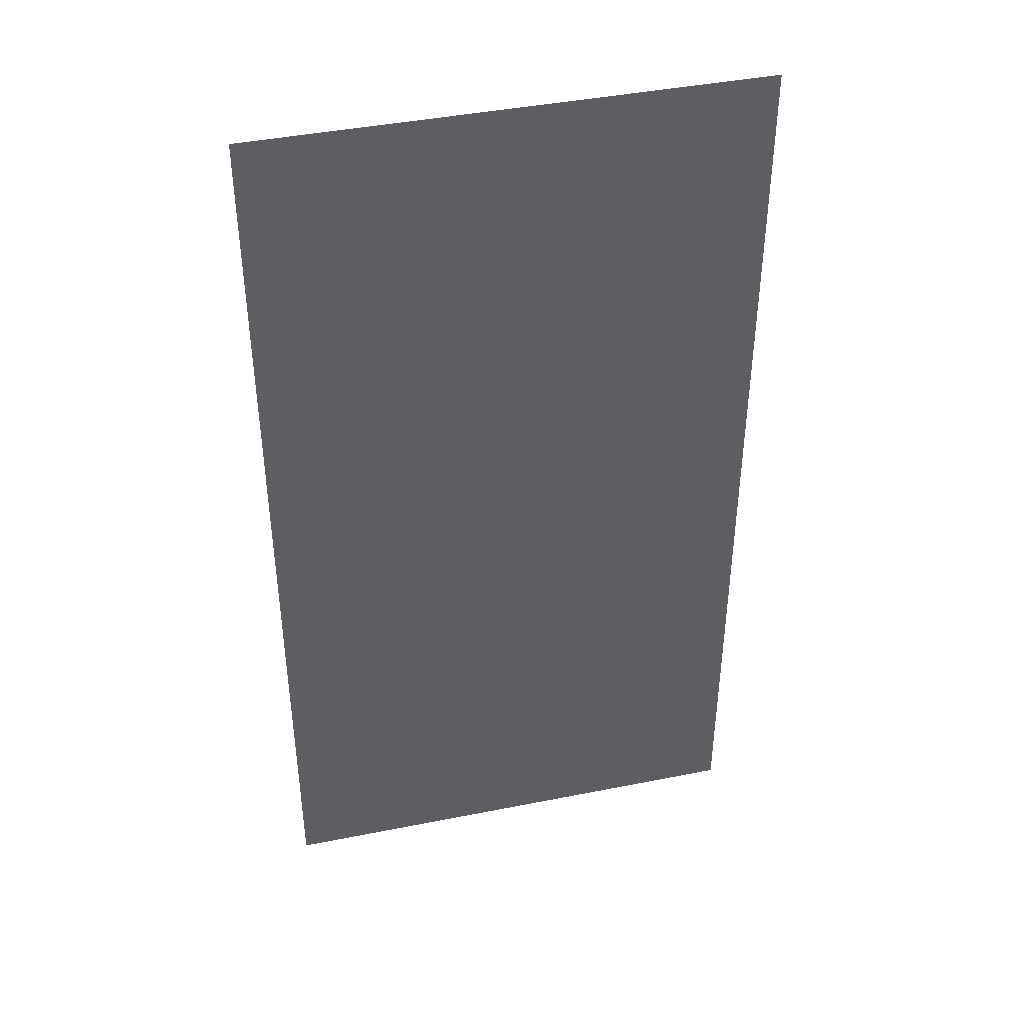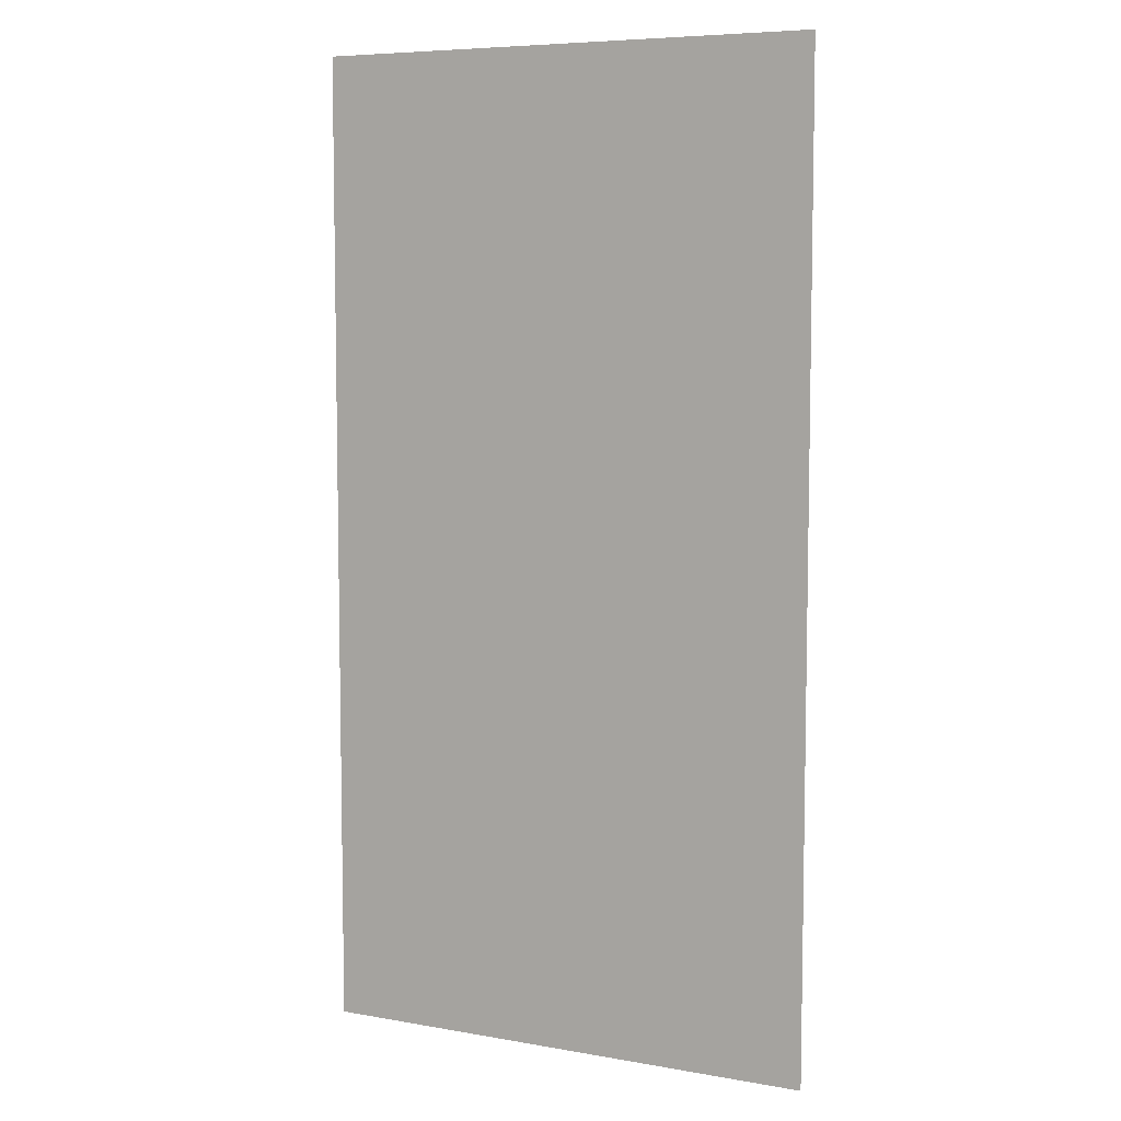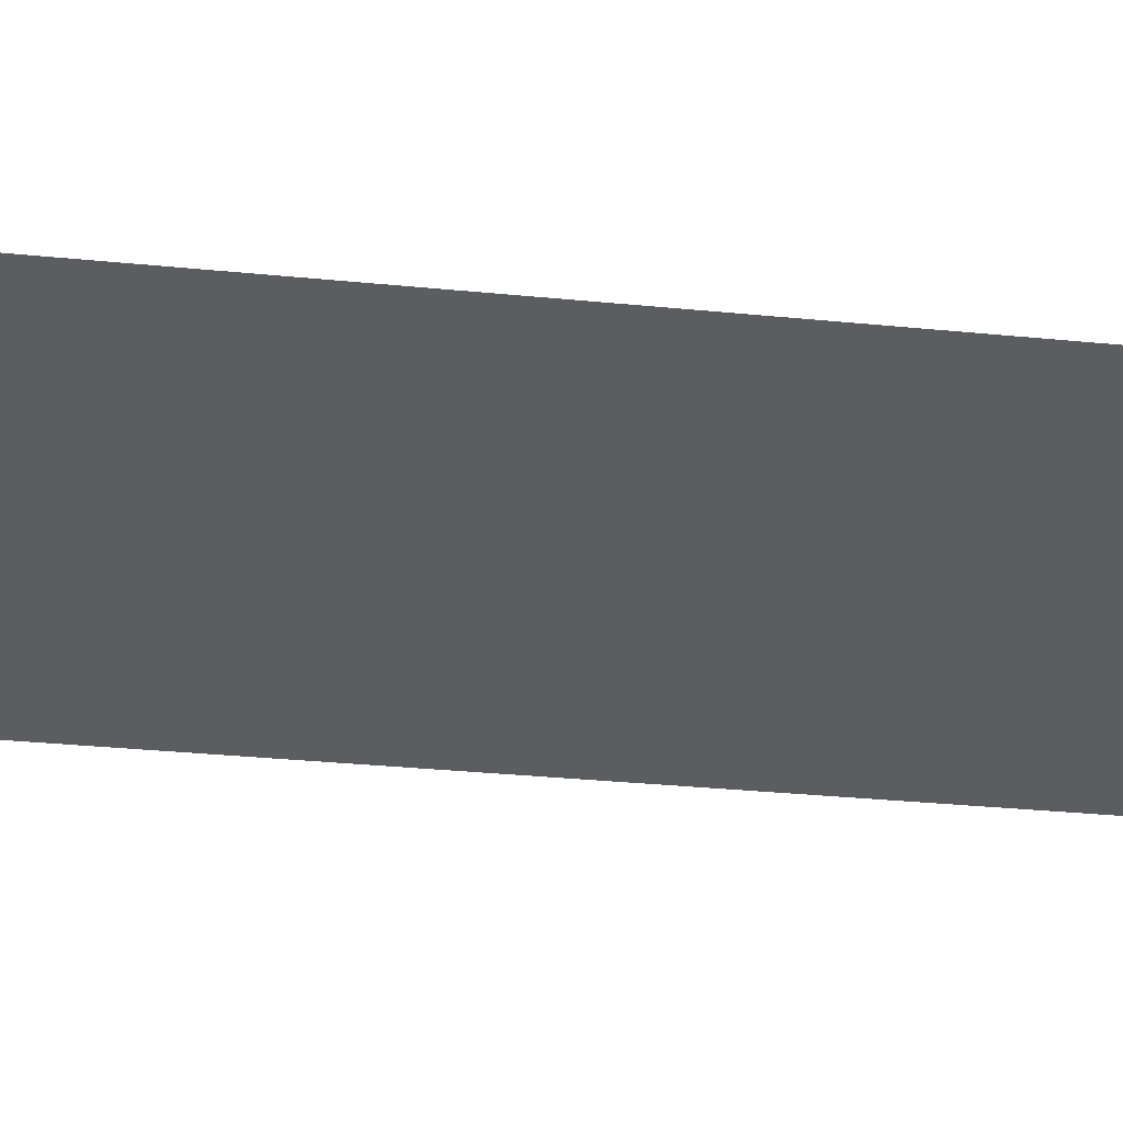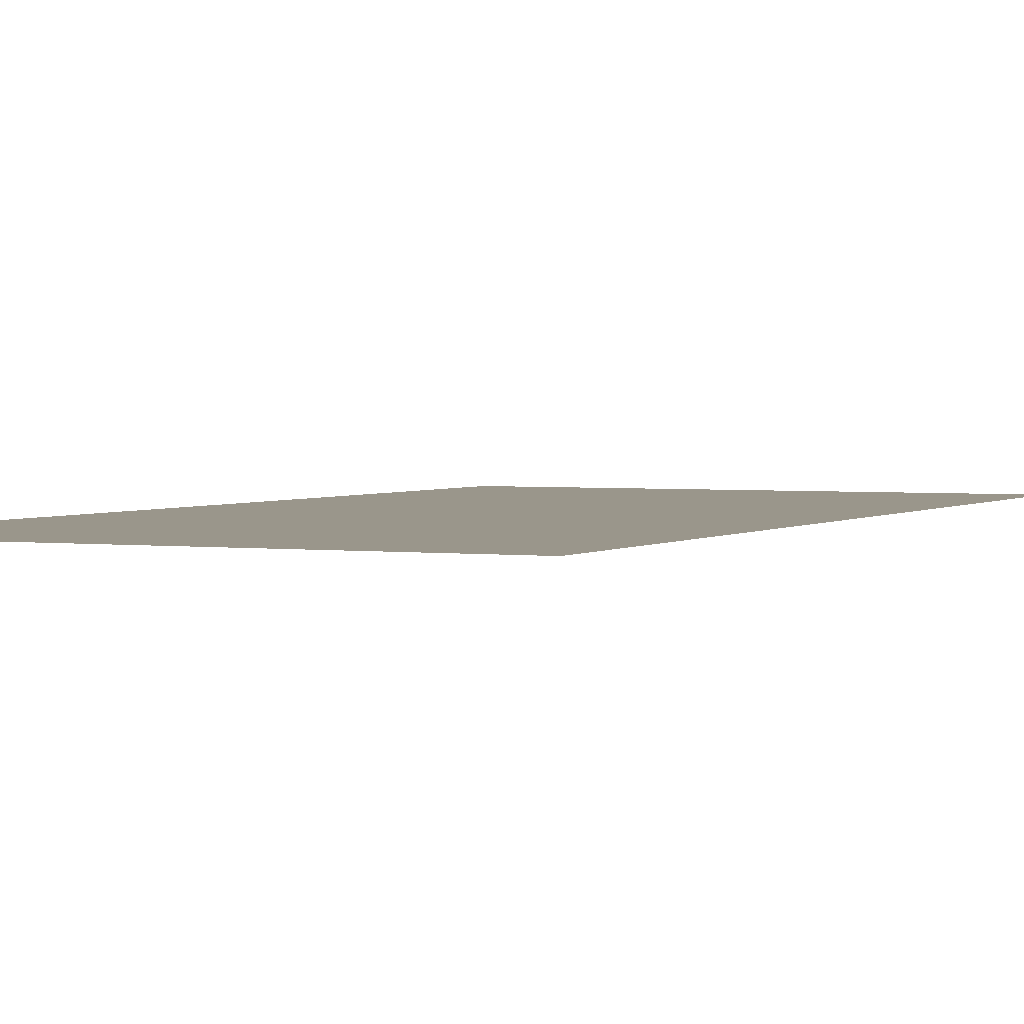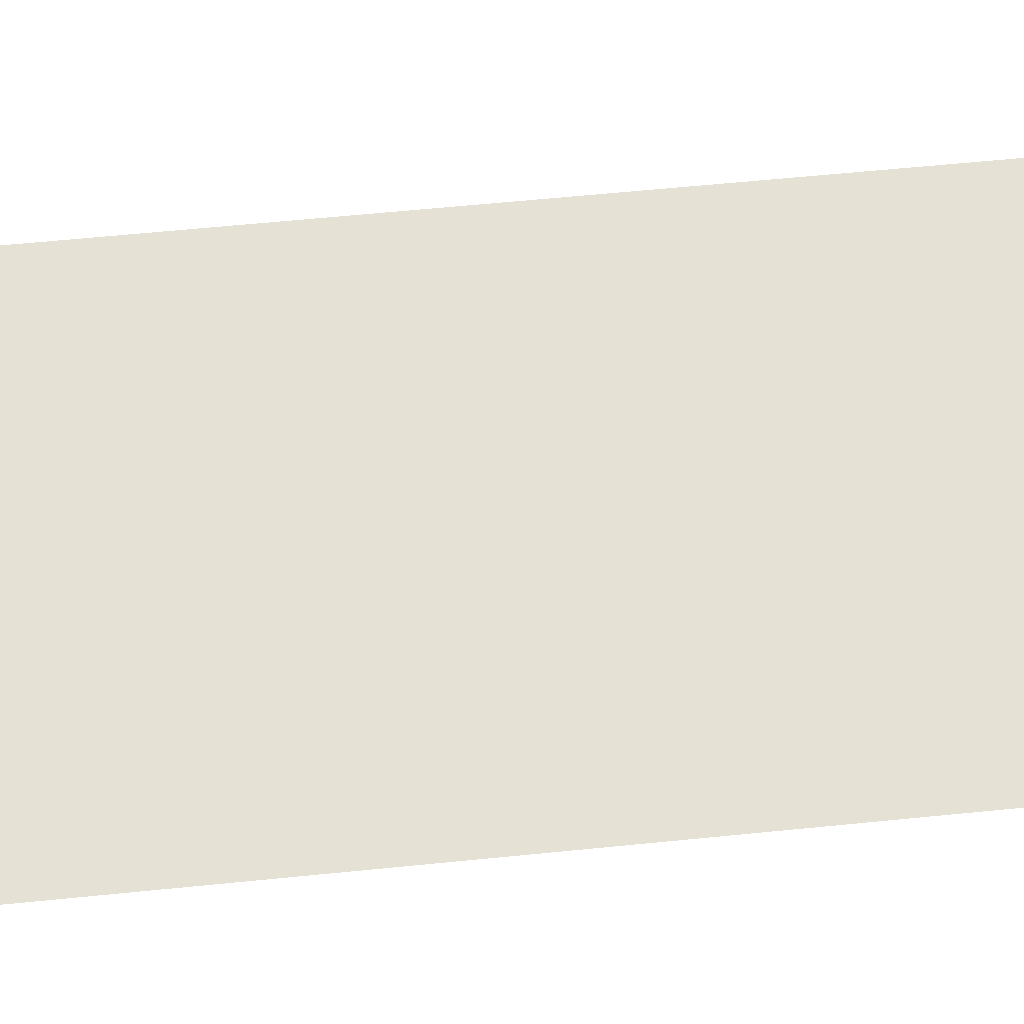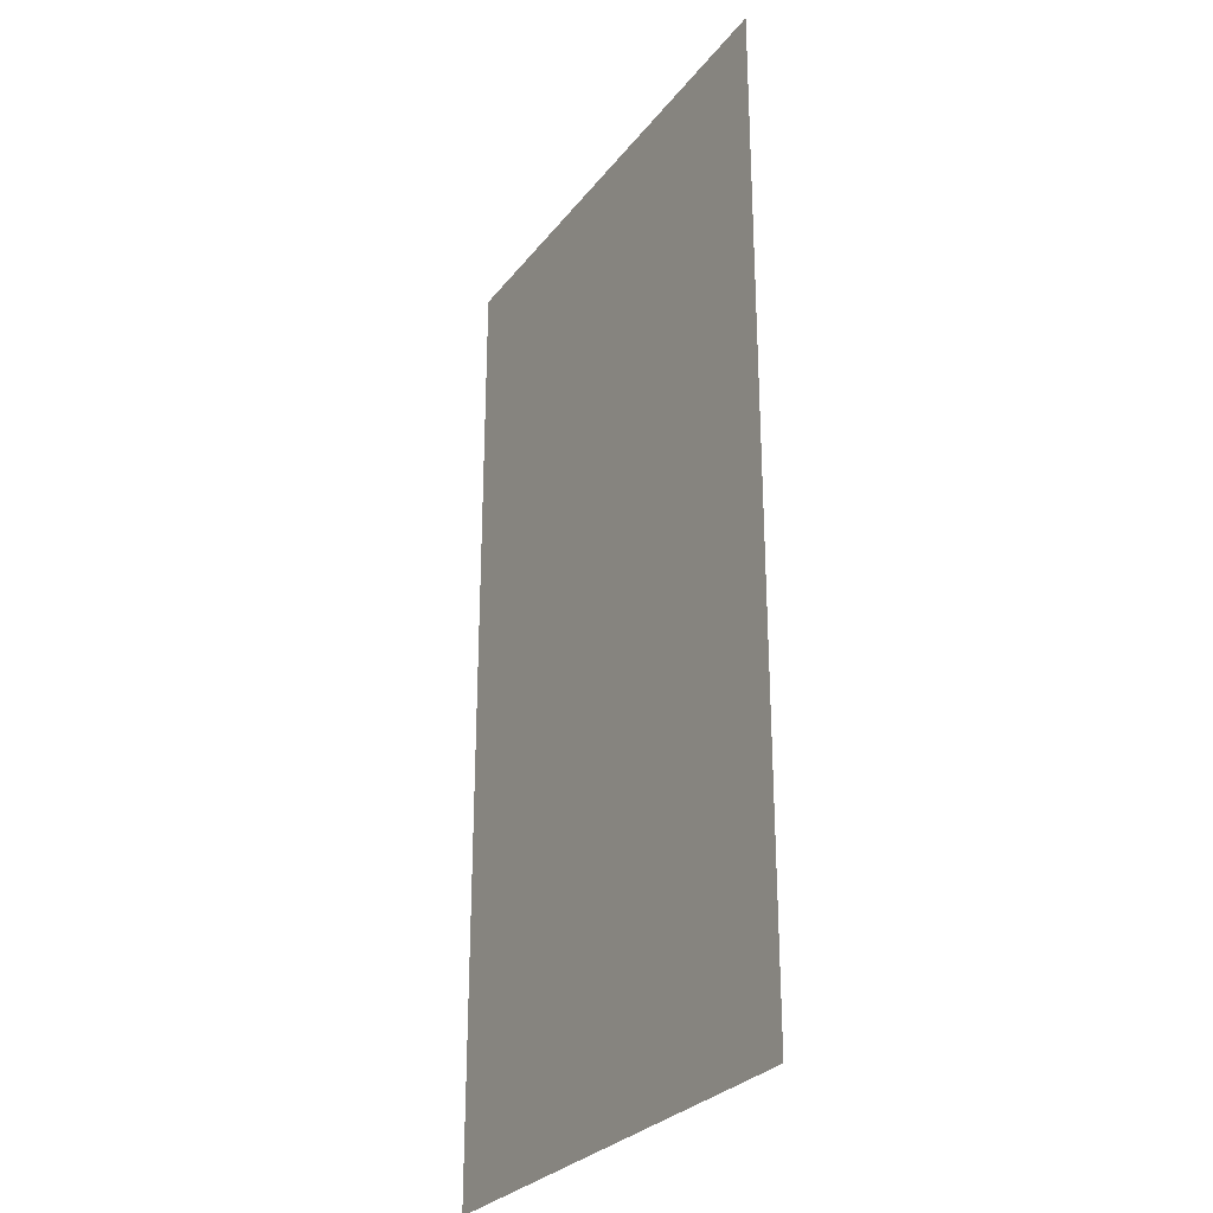
<metadata>
{"format":"obj","ext":"obj","renderer":"f3d","projection":"perspective","resolution":1024,"background":"white","views":[{"elev":42.5,"azim":-13.4,"up":"+Z"},{"elev":7.0,"azim":-153.0,"up":"+Z"},{"elev":-36.6,"azim":82.9,"up":"+Y"},{"elev":2.4,"azim":-155.2,"up":"+Y"},{"elev":64.4,"azim":84.3,"up":"+Y"},{"elev":-28.3,"azim":-119.9,"up":"+Z"}]}
</metadata>
<code>
o Plane
v -18.38 0 18.38
v 18.38 0 18.38
v -18.38 0 -52.46
v 18.38 0 -52.46
f 1 2 4 3

</code>
